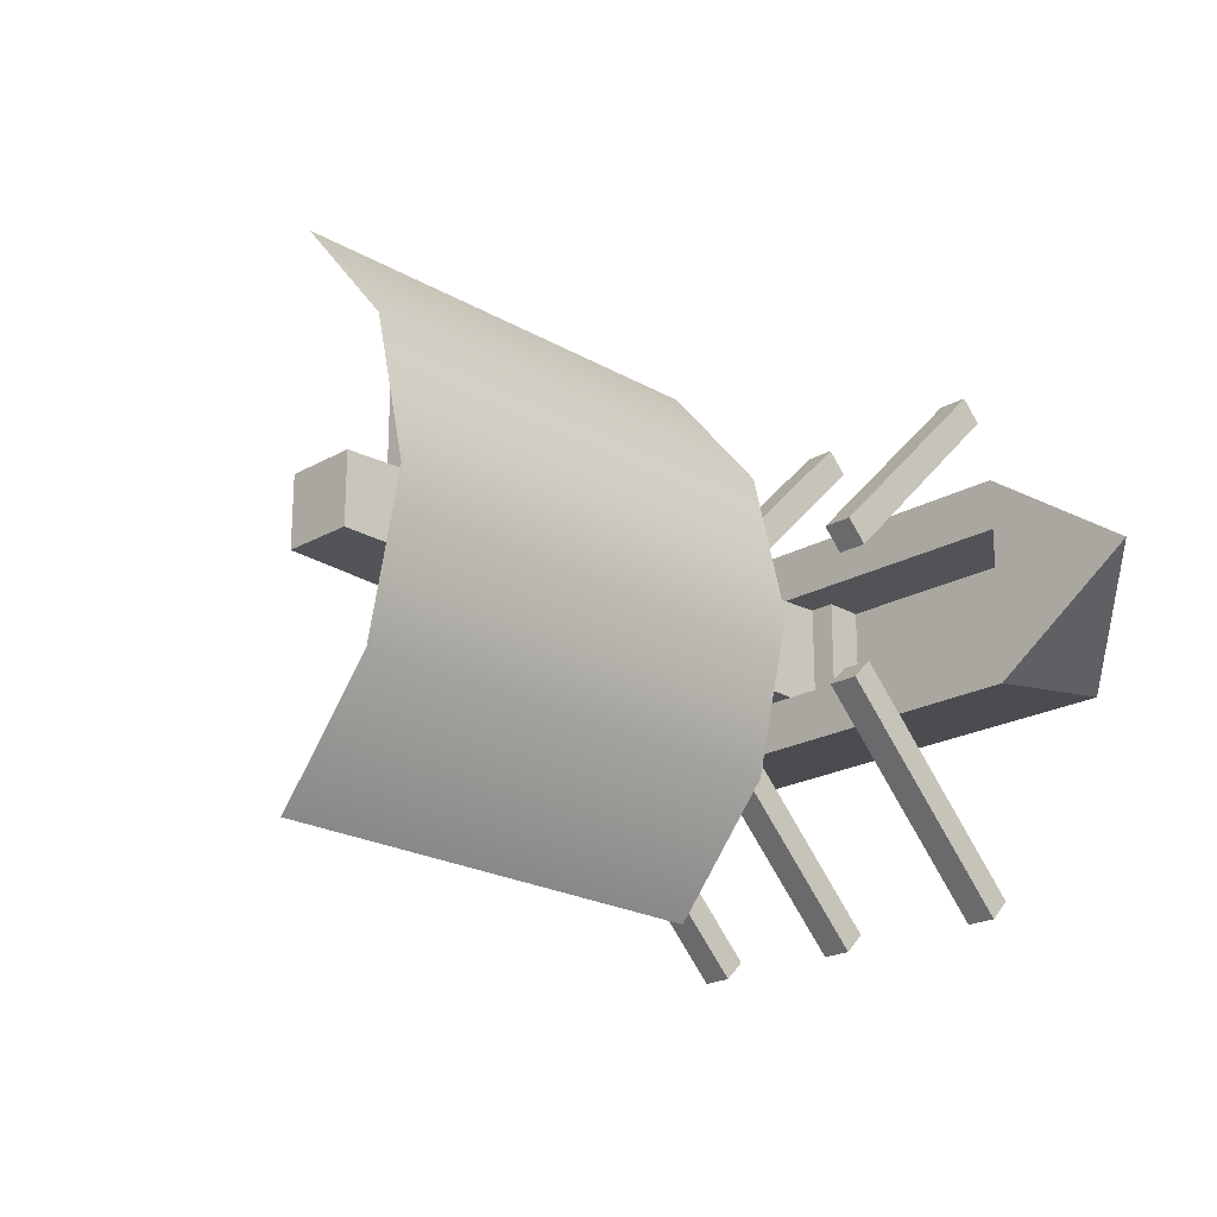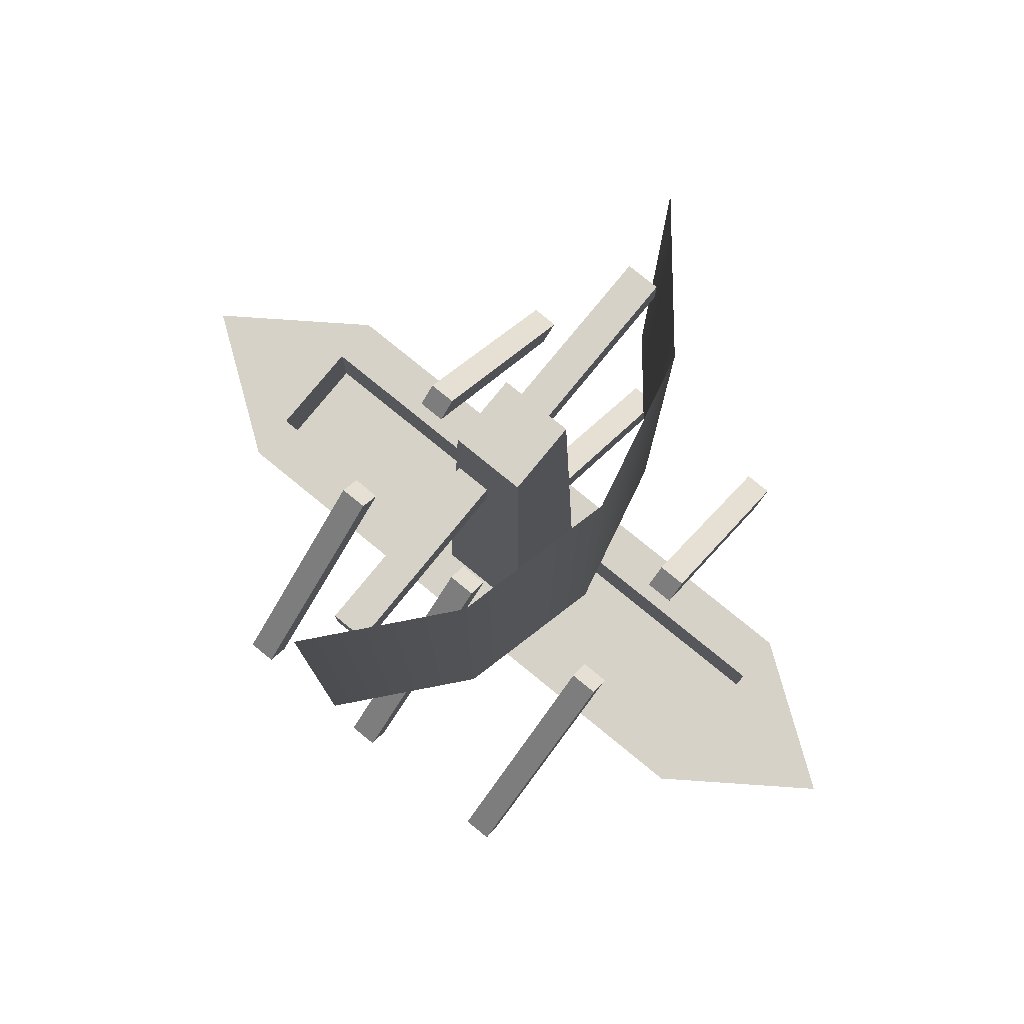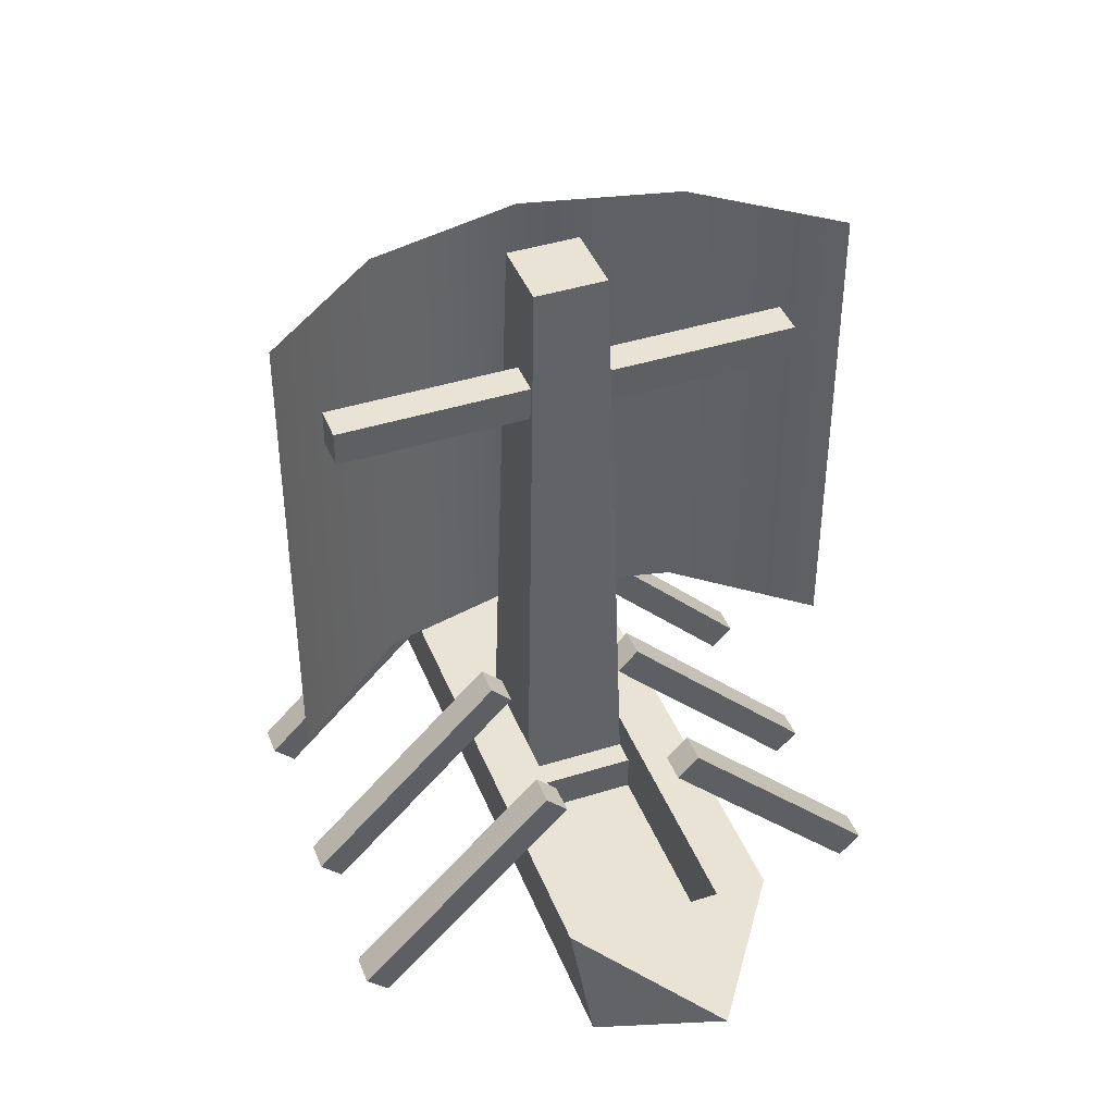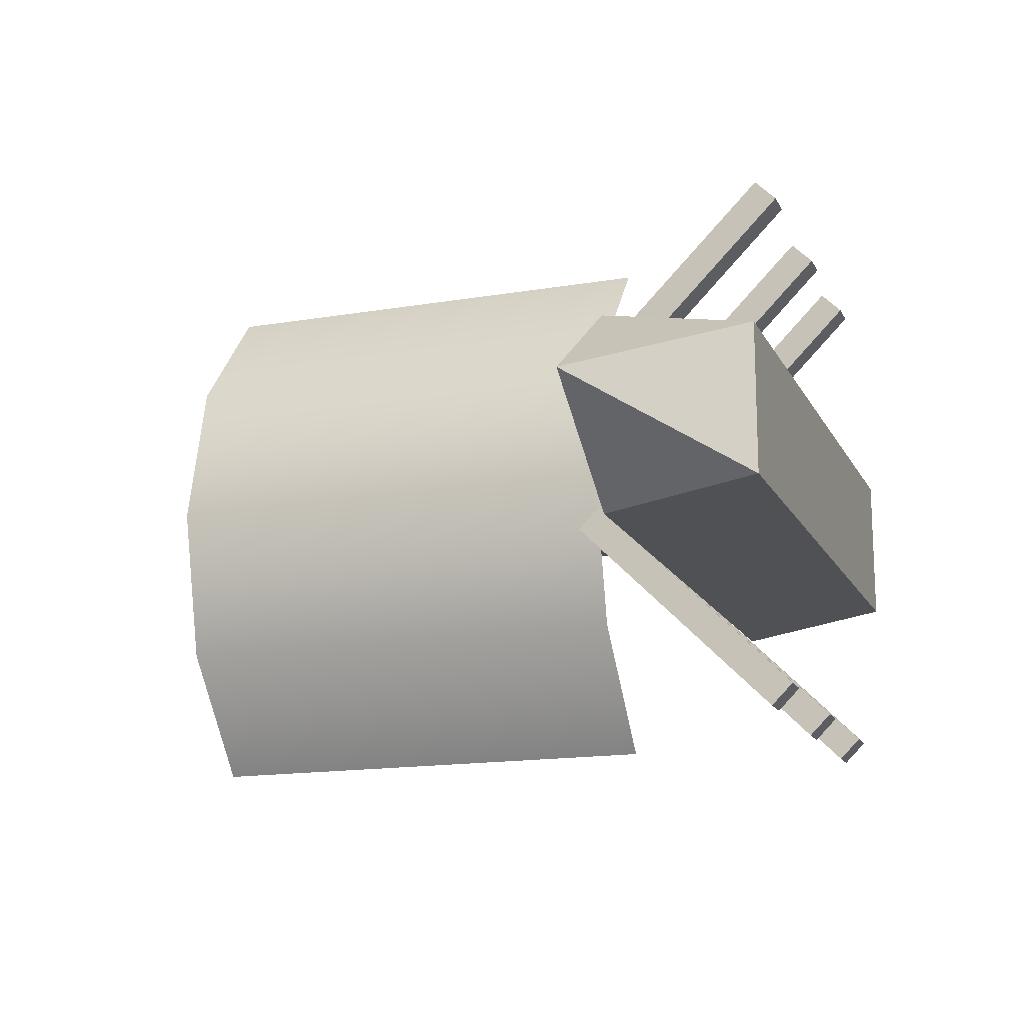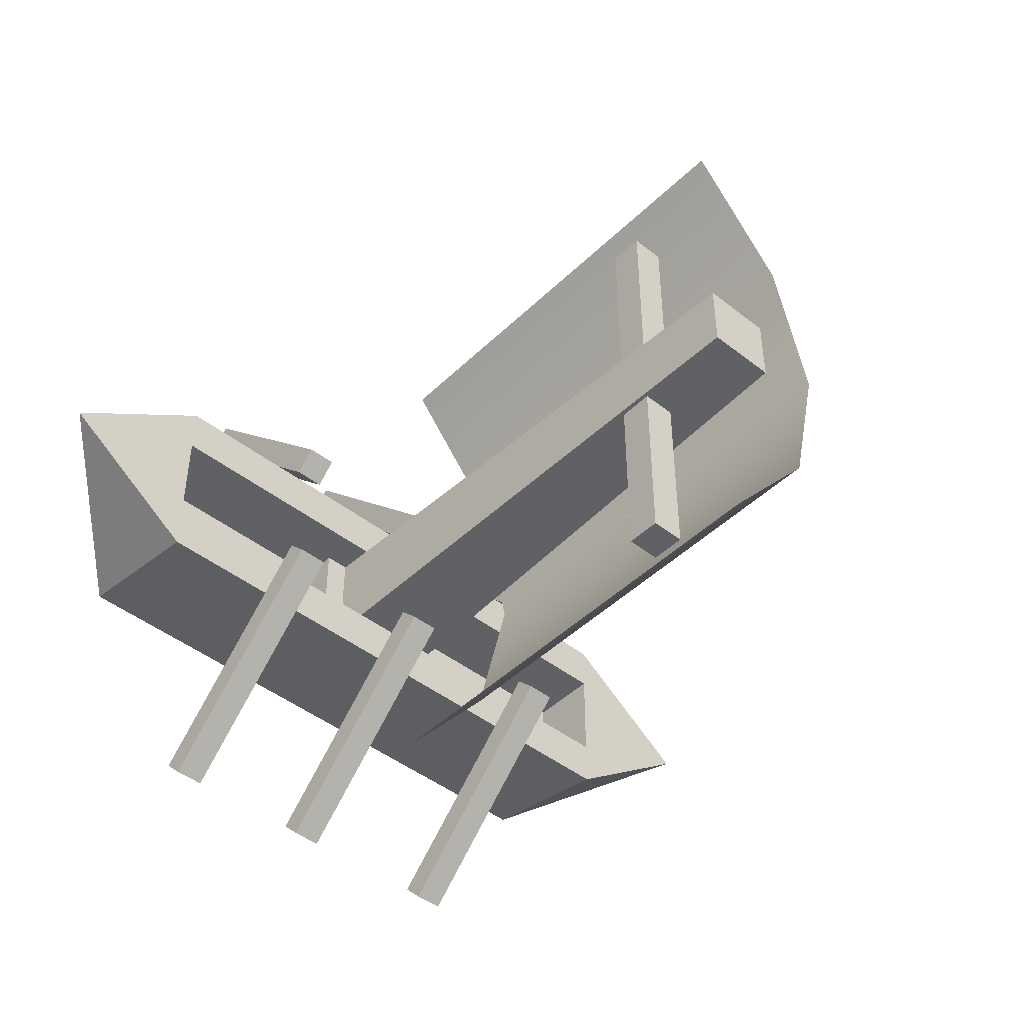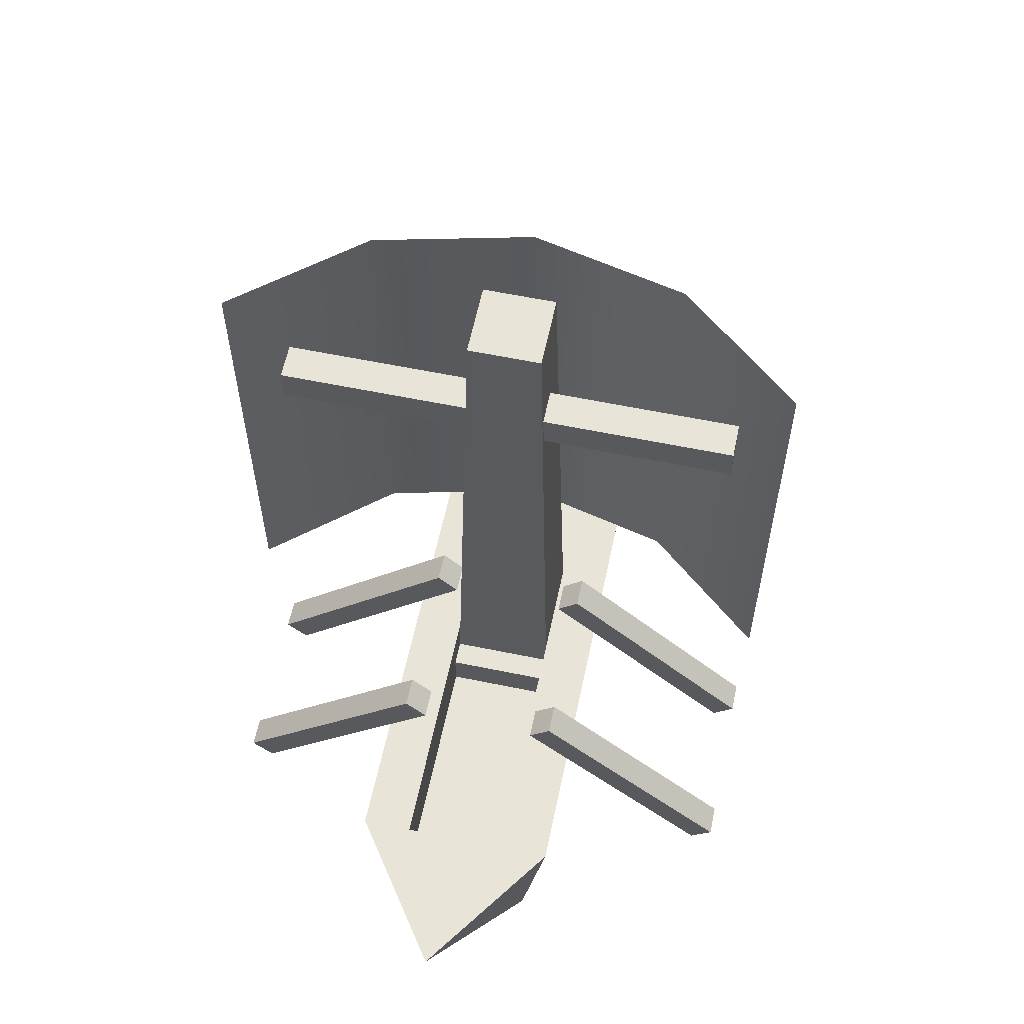
<metadata>
{"format":"obj","ext":"obj","renderer":"f3d","projection":"perspective","resolution":1024,"background":"white","views":[{"elev":-21.8,"azim":-135.3,"up":"+Z"},{"elev":78.2,"azim":-140.8,"up":"+Y"},{"elev":42.2,"azim":69.3,"up":"+Y"},{"elev":-15.7,"azim":-70.5,"up":"+Z"},{"elev":-45.5,"azim":137.9,"up":"+Z"},{"elev":60.0,"azim":101.9,"up":"+Y"}]}
</metadata>
<code>
g unit-ship-large
v -0.2193 0 -0.05482 1 1 1
v -0.2193 0.1096 -0.0731 1 1 1
v -0.3225 0.1096 -5.595e-14 1 1 1
v -0.2193 0.1096 0.0731 1 1 1
v -0.2193 0 0.05482 1 1 1
v 0.3225 0.1096 5.739e-14 1 1 1
v 0.2193 0 -0.05482 1 1 1
v 0.2193 0 0.05482 1 1 1
v 0.2193 0.1096 -0.0731 1 1 1
v 0.2193 0.1096 0.0731 1 1 1
v 0.05482 0.08224 -0.03703 1 1 1
v 0.05482 0.08224 0.03703 1 1 1
v -0.05482 0.08224 -0.03703 1 1 1
v -0.05482 0.08224 0.03703 1 1 1
v -0.2193 0.1096 -0.03703 1 1 1
v -0.2193 0.08224 -0.03703 1 1 1
v -0.2193 0.1096 0.03703 1 1 1
v -0.2193 0.05482 -0.03703 1 1 1
v -0.2193 0.05482 0.03703 1 1 1
v 0.2193 0.1096 -0.03703 1 1 1
v -0.05482 0.05482 -0.03703 1 1 1
v 0.2193 0.08224 -0.03703 1 1 1
v 0.05482 0.05482 -0.03703 1 1 1
v 0.2193 0.05482 -0.03703 1 1 1
v 0.05482 0.05482 0.03703 1 1 1
v -0.05482 0.05482 0.03703 1 1 1
v 0.2193 0.05482 0.03703 1 1 1
v 0.2193 0.1096 0.03703 1 1 1
v 0.1333 0.1401 0.04269 1 1 1
v 0.1333 0.1553 0.0579 1 1 1
v 0.1118 0.1401 0.04269 1 1 1
v 0.1118 0.1553 0.0579 1 1 1
v 0.1333 -8.388e-11 0.1827 1 1 1
v 0.1118 -7.246e-10 0.1827 1 1 1
v 0.1333 0.0152 0.198 1 1 1
v 0.1118 0.0152 0.198 1 1 1
v -0.0043 0.1401 0.04269 1 1 1
v -0.0043 0.1553 0.0579 1 1 1
v -0.0043 -6.407e-10 0.1827 1 1 1
v -0.0043 0.0152 0.198 1 1 1
v 0.0172 1.665e-16 0.1827 1 1 1
v 0.0172 0.0152 0.198 1 1 1
v 0.0172 0.1401 0.04269 1 1 1
v 0.0172 0.1553 0.0579 1 1 1
v -0.1118 0.1401 0.04269 1 1 1
v -0.1118 5.568e-10 0.1827 1 1 1
v -0.1118 0.1553 0.0579 1 1 1
v -0.1118 0.0152 0.198 1 1 1
v -0.1333 -8.388e-11 0.1827 1 1 1
v -0.1333 0.0152 0.198 1 1 1
v -0.1333 0.1401 0.04269 1 1 1
v -0.1333 0.1553 0.0579 1 1 1
v -0.1333 -8.388e-11 -0.1827 1 1 1
v -0.1333 0.1401 -0.04269 1 1 1
v -0.1118 5.568e-10 -0.1827 1 1 1
v -0.1118 0.1401 -0.04269 1 1 1
v -0.1333 0.0152 -0.198 1 1 1
v -0.1118 0.0152 -0.198 1 1 1
v -0.1333 0.1553 -0.0579 1 1 1
v -0.1118 0.1553 -0.0579 1 1 1
v -0.0043 0.0152 -0.198 1 1 1
v 0.0172 0.0152 -0.198 1 1 1
v -0.0043 0.1553 -0.0579 1 1 1
v 0.0172 0.1553 -0.0579 1 1 1
v 0.0172 2.22e-16 -0.1827 1 1 1
v -0.0043 -6.407e-10 -0.1827 1 1 1
v -0.0043 0.1401 -0.04269 1 1 1
v 0.0172 0.1401 -0.04269 1 1 1
v 0.1118 0.0152 -0.198 1 1 1
v 0.1118 0.1553 -0.0579 1 1 1
v 0.1118 -7.246e-10 -0.1827 1 1 1
v 0.1118 0.1401 -0.04269 1 1 1
v 0.1333 0.1401 -0.04269 1 1 1
v 0.1333 0.1553 -0.0579 1 1 1
v 0.1333 0.0152 -0.198 1 1 1
v 0.1333 -8.388e-11 -0.1827 1 1 1
v 0.025 0.4097 0.164 1 1 1
v 0.025 0.4097 -0.164 1 1 1
v 0 0.4097 0.164 1 1 1
v 0 0.4097 -0.164 1 1 1
v 0.025 0.4346 0.164 1 1 1
v 0 0.4346 0.164 1 1 1
v 0.025 0.4346 -0.164 1 1 1
v 0 0.4346 -0.164 1 1 1
v 0.02592 0.5097 -0.02592 1 1 1
v 0.02592 0.5097 0.02592 1 1 1
v -0.02592 0.5097 -0.02592 1 1 1
v -0.02592 0.5097 0.02592 1 1 1
v 0.03703 0.08224 -0.03703 1 1 1
v 0.03703 0.08224 0.03703 1 1 1
v -0.03703 0.08224 0.03703 1 1 1
v -0.03703 0.08224 -0.03703 1 1 1
v -0.05111 0.1596 -0.1118 1 1 1
v -0.05111 0.5097 -0.1118 1 1 1
v -0.0775 0.1596 5.703e-14 1 1 1
v -0.0775 0.5097 5.703e-14 1 1 1
v 0.0225 0.1596 -0.2 1 1 1
v 0.0225 0.5097 -0.2 1 1 1
v -0.05111 0.1596 0.1118 1 1 1
v -0.05111 0.5097 0.1118 1 1 1
v 0.0225 0.1596 0.2 1 1 1
v 0.0225 0.5097 0.2 1 1 1
f 3 2 1
f 3 5 4
f 8 7 6
f 6 7 9
f 5 3 1
f 10 8 6
f 13 12 11
f 12 13 14
f 17 16 15
f 16 17 18
f 18 17 19
f 16 20 15
f 13 20 16
f 18 13 16
f 13 18 21
f 11 20 13
f 20 11 22
f 23 22 11
f 22 23 24
f 8 1 7
f 1 8 5
f 12 23 11
f 23 12 25
f 26 13 21
f 13 26 14
f 23 27 24
f 27 23 25
f 18 26 21
f 26 18 19
f 2 7 1
f 7 2 9
f 10 5 8
f 5 10 4
f 27 22 24
f 22 27 20
f 20 27 28
f 19 14 26
f 14 19 17
f 14 17 12
f 28 12 17
f 27 12 28
f 12 27 25
f 10 20 28
f 10 28 17
f 10 17 4
f 17 3 4
f 15 3 17
f 15 2 3
f 20 2 15
f 6 20 10
f 2 20 9
f 20 6 9
f 31 30 29
f 30 31 32
f 35 34 33
f 34 35 36
f 34 32 31
f 32 34 36
f 30 33 29
f 33 30 35
f 31 33 34
f 33 31 29
f 35 32 36
f 32 35 30
f 39 38 37
f 38 39 40
f 42 39 41
f 39 42 40
f 37 44 43
f 44 37 38
f 37 41 39
f 41 37 43
f 42 38 40
f 38 42 44
f 44 41 43
f 41 44 42
f 47 46 45
f 46 47 48
f 48 49 46
f 49 48 50
f 51 47 45
f 47 51 52
f 51 46 49
f 46 51 45
f 48 52 50
f 52 48 47
f 49 52 51
f 52 49 50
f 55 54 53
f 54 55 56
f 59 58 57
f 58 59 60
f 60 54 56
f 54 60 59
f 60 55 58
f 55 60 56
f 53 58 55
f 58 53 57
f 53 59 57
f 59 53 54
f 63 62 61
f 62 63 64
f 66 62 65
f 62 66 61
f 66 63 61
f 63 66 67
f 64 65 62
f 65 64 68
f 64 67 68
f 67 64 63
f 65 67 66
f 67 65 68
f 71 70 69
f 70 71 72
f 74 72 73
f 72 74 70
f 74 76 75
f 76 74 73
f 76 72 71
f 72 76 73
f 70 75 69
f 75 70 74
f 71 75 76
f 75 71 69
f 79 78 77
f 78 79 80
f 81 79 77
f 79 81 82
f 84 81 83
f 81 84 82
f 84 78 80
f 78 84 83
f 79 84 80
f 84 79 82
f 81 78 83
f 78 81 77
f 87 86 85
f 86 87 88
f 85 90 89
f 90 85 86
f 86 91 90
f 91 86 88
f 87 89 92
f 89 87 85
f 91 87 92
f 87 91 88
f 95 94 93
f 94 95 96
f 93 94 95
f 96 95 94
f 93 98 97
f 98 93 94
f 97 98 93
f 94 93 98
f 99 96 95
f 96 99 100
f 95 96 99
f 100 99 96
f 101 100 99
f 100 101 102
f 99 100 101
f 102 101 100
g unit-ship-large
f 3 2 1
f 3 5 4
f 8 7 6
f 6 7 9
f 5 3 1
f 10 8 6
f 13 12 11
f 12 13 14
f 17 16 15
f 16 17 18
f 18 17 19
f 16 20 15
f 13 20 16
f 18 13 16
f 13 18 21
f 11 20 13
f 20 11 22
f 23 22 11
f 22 23 24
f 8 1 7
f 1 8 5
f 12 23 11
f 23 12 25
f 26 13 21
f 13 26 14
f 23 27 24
f 27 23 25
f 18 26 21
f 26 18 19
f 2 7 1
f 7 2 9
f 10 5 8
f 5 10 4
f 27 22 24
f 22 27 20
f 20 27 28
f 19 14 26
f 14 19 17
f 14 17 12
f 28 12 17
f 27 12 28
f 12 27 25
f 10 20 28
f 10 28 17
f 10 17 4
f 17 3 4
f 15 3 17
f 15 2 3
f 20 2 15
f 6 20 10
f 2 20 9
f 20 6 9
f 31 30 29
f 30 31 32
f 35 34 33
f 34 35 36
f 34 32 31
f 32 34 36
f 30 33 29
f 33 30 35
f 31 33 34
f 33 31 29
f 35 32 36
f 32 35 30
f 39 38 37
f 38 39 40
f 42 39 41
f 39 42 40
f 37 44 43
f 44 37 38
f 37 41 39
f 41 37 43
f 42 38 40
f 38 42 44
f 44 41 43
f 41 44 42
f 47 46 45
f 46 47 48
f 48 49 46
f 49 48 50
f 51 47 45
f 47 51 52
f 51 46 49
f 46 51 45
f 48 52 50
f 52 48 47
f 49 52 51
f 52 49 50
f 55 54 53
f 54 55 56
f 59 58 57
f 58 59 60
f 60 54 56
f 54 60 59
f 60 55 58
f 55 60 56
f 53 58 55
f 58 53 57
f 53 59 57
f 59 53 54
f 63 62 61
f 62 63 64
f 66 62 65
f 62 66 61
f 66 63 61
f 63 66 67
f 64 65 62
f 65 64 68
f 64 67 68
f 67 64 63
f 65 67 66
f 67 65 68
f 71 70 69
f 70 71 72
f 74 72 73
f 72 74 70
f 74 76 75
f 76 74 73
f 76 72 71
f 72 76 73
f 70 75 69
f 75 70 74
f 71 75 76
f 75 71 69
f 79 78 77
f 78 79 80
f 81 79 77
f 79 81 82
f 84 81 83
f 81 84 82
f 84 78 80
f 78 84 83
f 79 84 80
f 84 79 82
f 81 78 83
f 78 81 77
f 87 86 85
f 86 87 88
f 85 90 89
f 90 85 86
f 86 91 90
f 91 86 88
f 87 89 92
f 89 87 85
f 91 87 92
f 87 91 88
f 95 94 93
f 94 95 96
f 93 94 95
f 96 95 94
f 93 98 97
f 98 93 94
f 97 98 93
f 94 93 98
f 99 96 95
f 96 99 100
f 95 96 99
f 100 99 96
f 101 100 99
f 100 101 102
f 99 100 101
f 102 101 100

</code>
